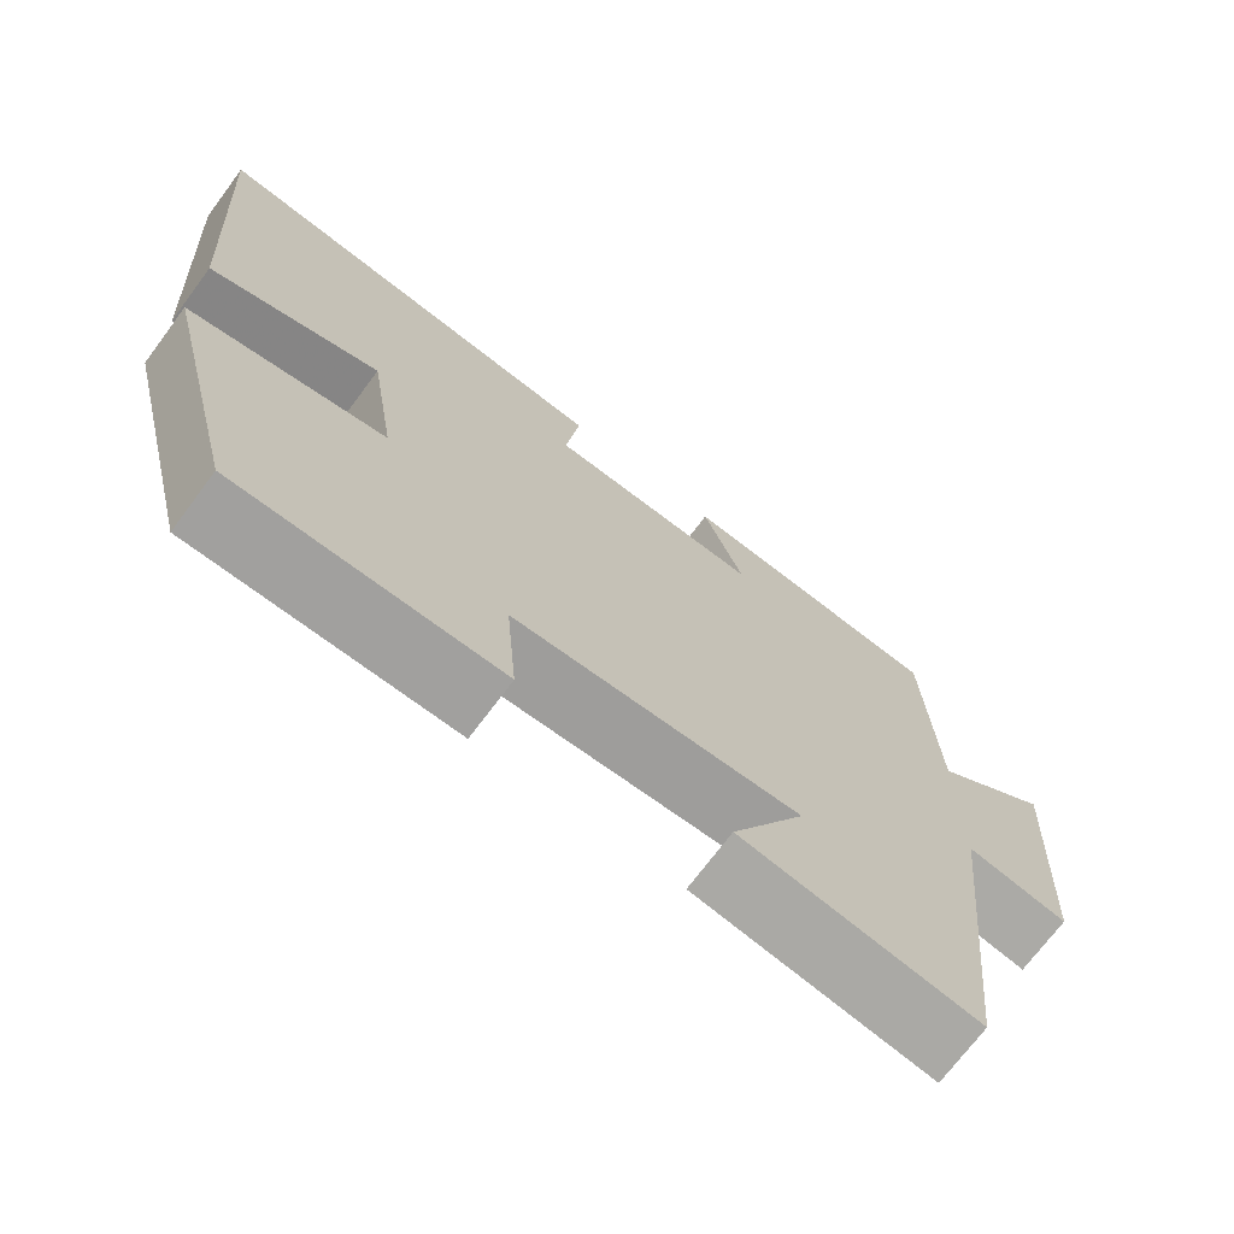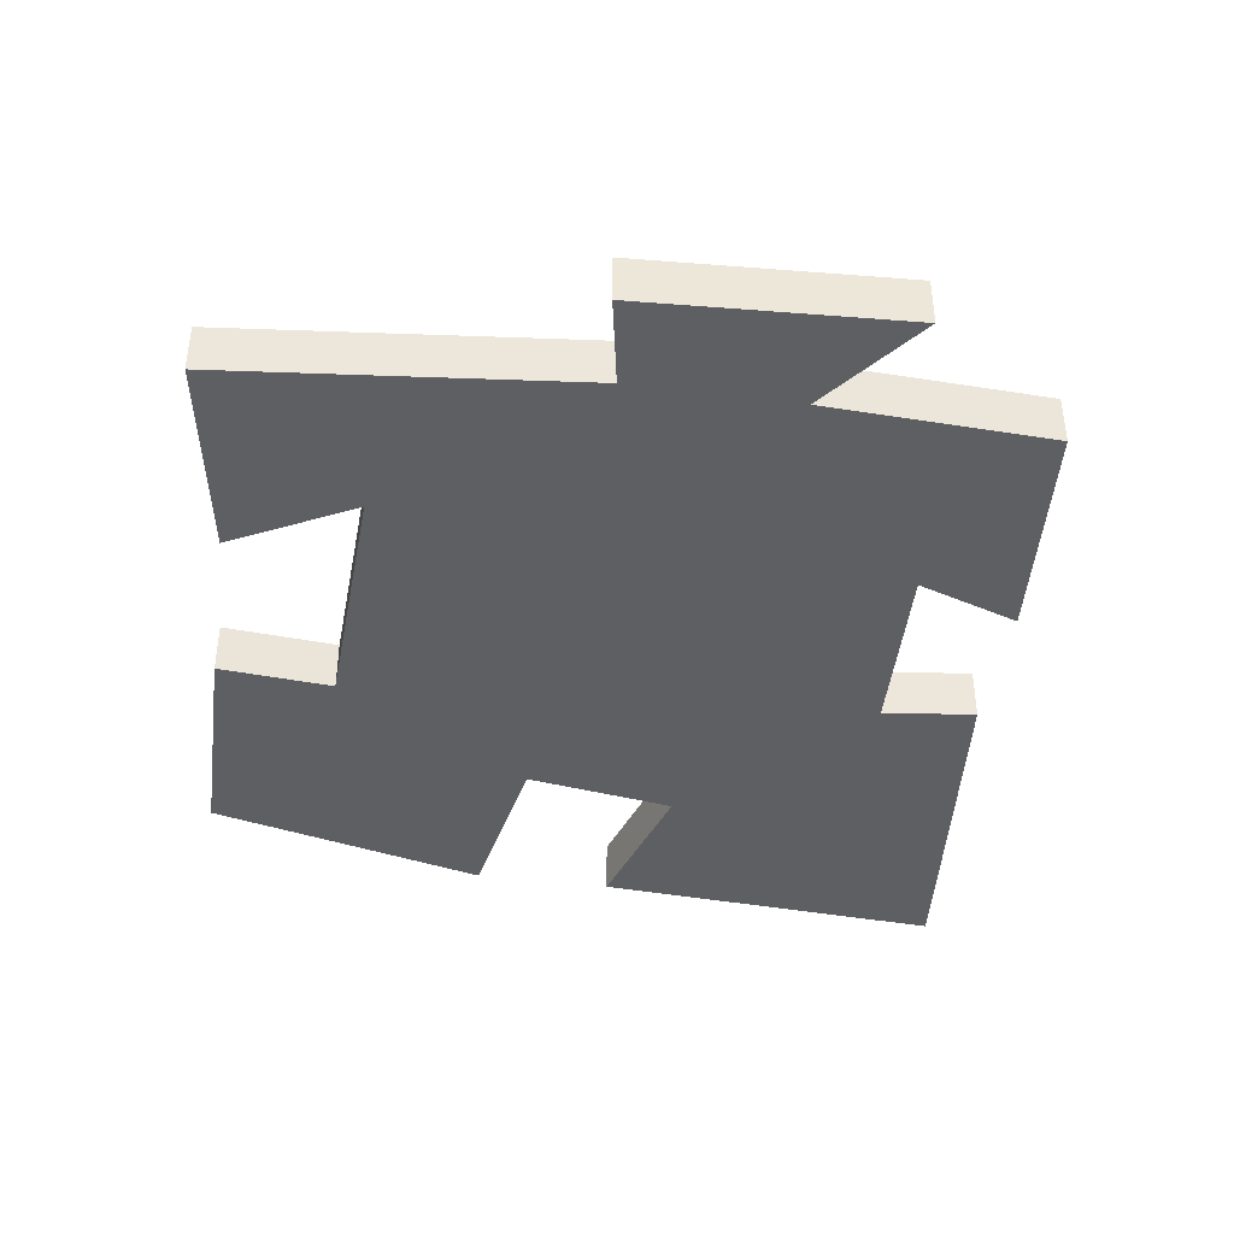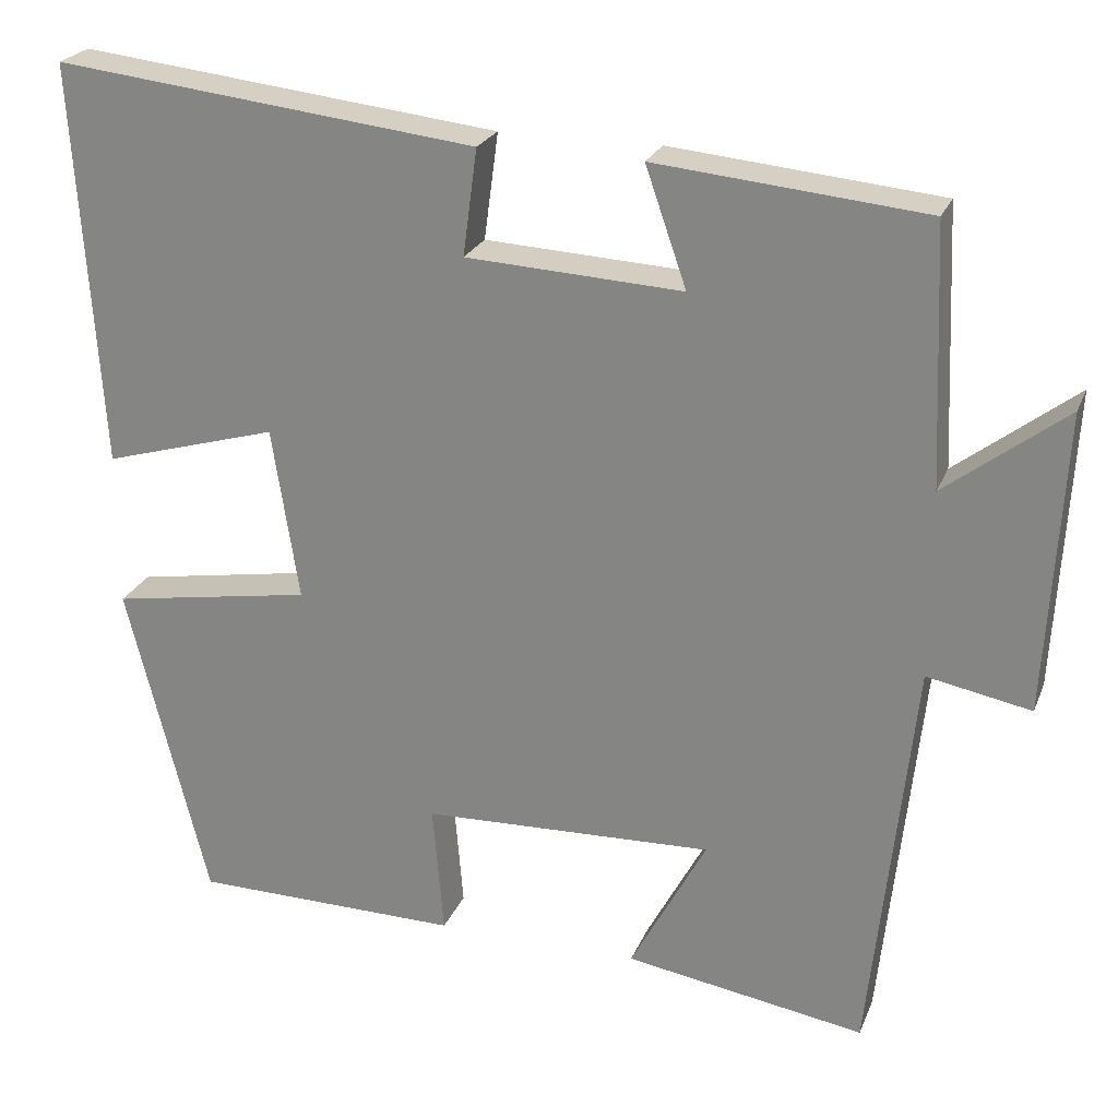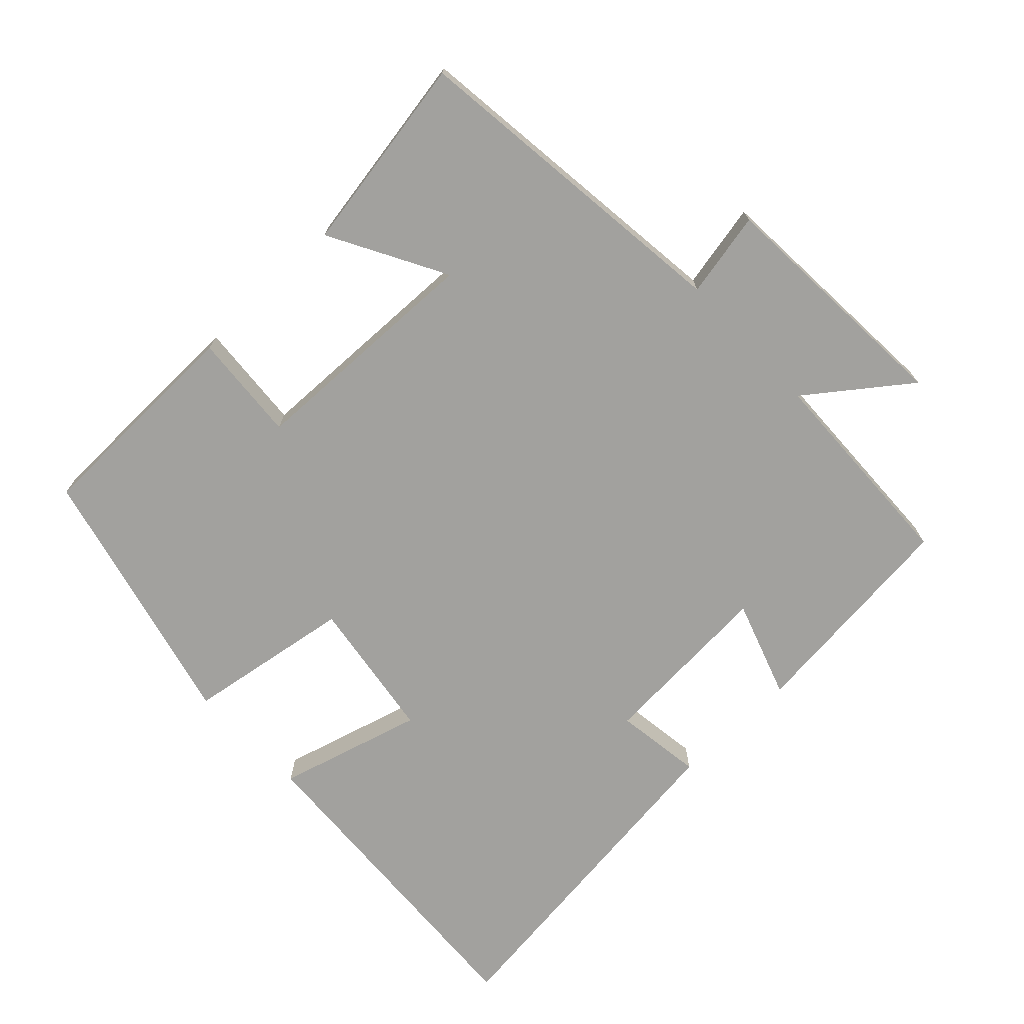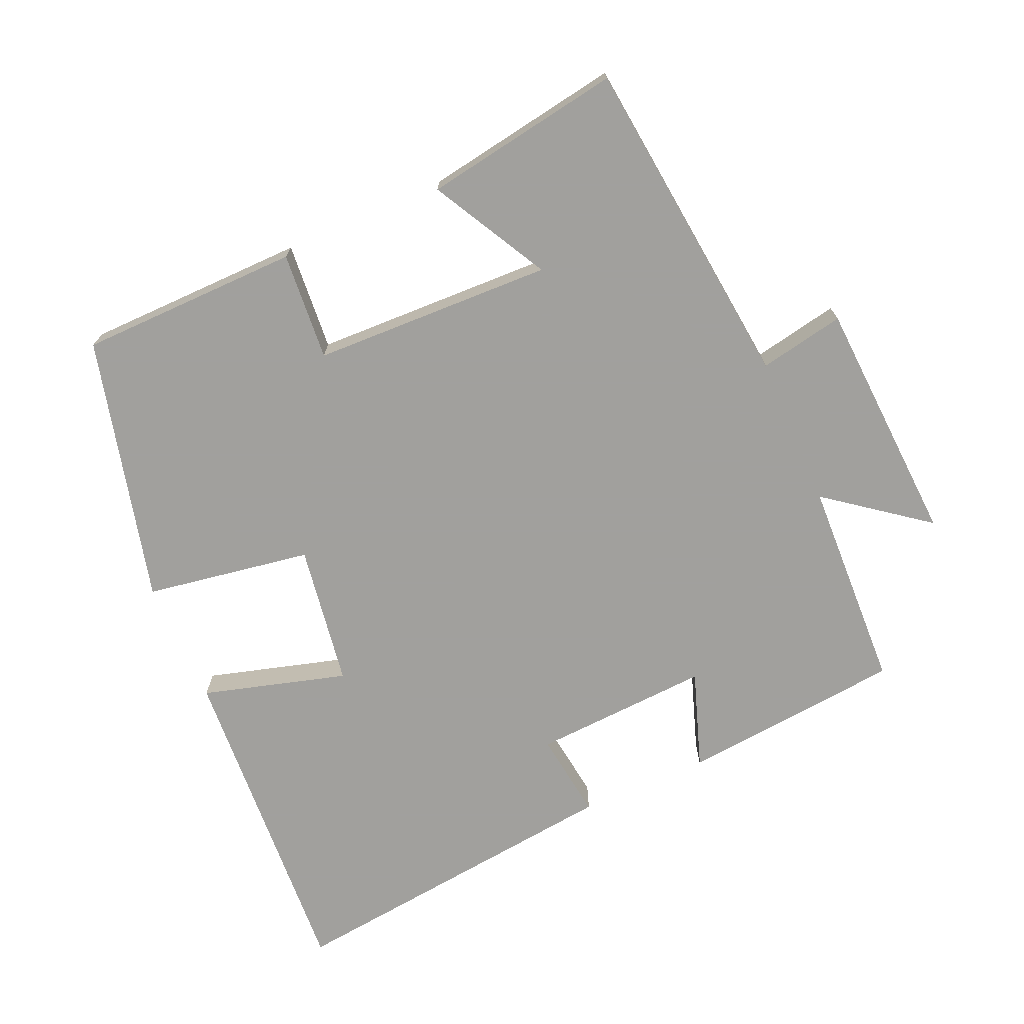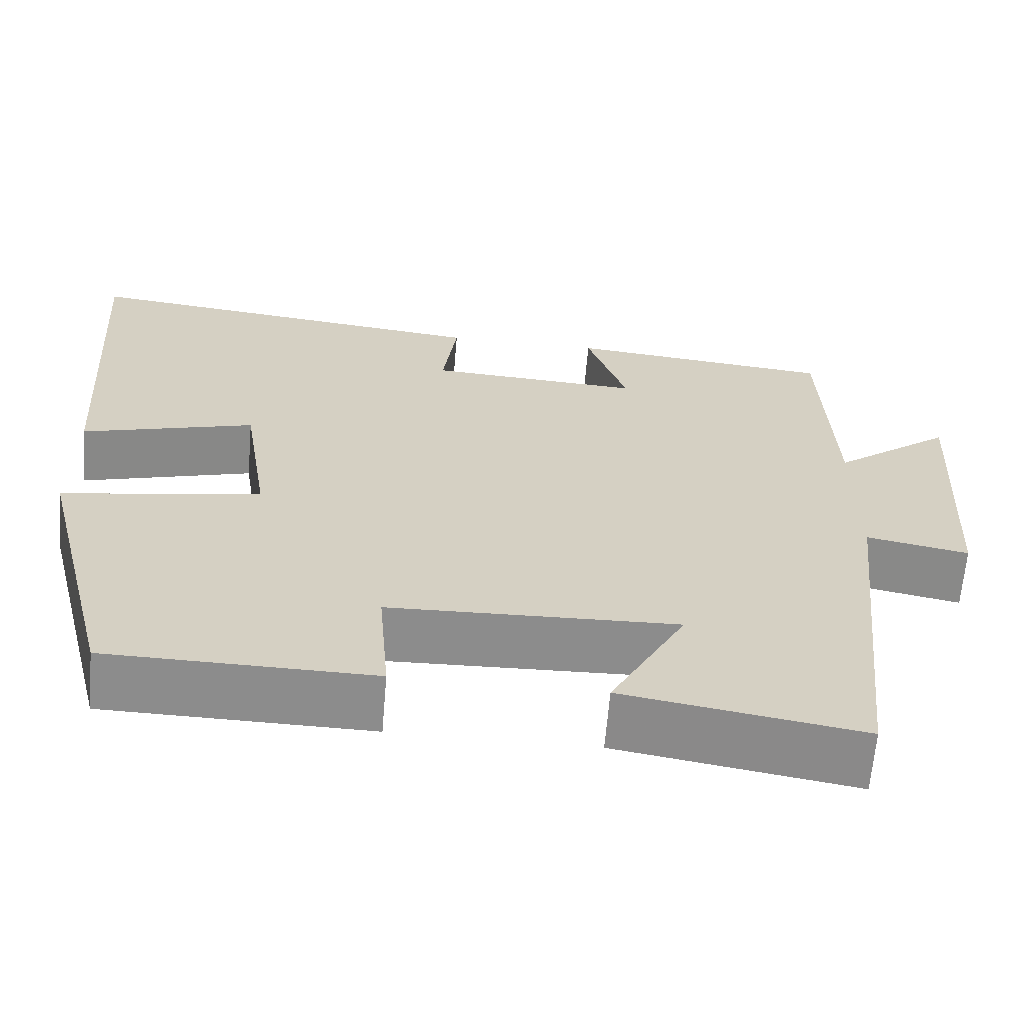
<metadata>
{"format":"obj","ext":"obj","renderer":"f3d","projection":"perspective","resolution":1024,"background":"white","views":[{"elev":-71.4,"azim":143.3,"up":"+Z"},{"elev":-40.5,"azim":-98.7,"up":"+Y"},{"elev":23.7,"azim":-161.7,"up":"+Z"},{"elev":-72.1,"azim":-136.2,"up":"+Y"},{"elev":-71.7,"azim":-156.2,"up":"+Y"},{"elev":-64.2,"azim":175.2,"up":"+Z"}]}
</metadata>
<code>
v -0.487 0.07 0.469
v -0.165 0.07 0.5
v -0.214 0.07 0.359
v 0.044 0.07 0.373
v 0.027 0.07 0.5
v 0.531 0.07 0.557
v 0.5 0.07 0.075
v 0.291 0.07 0.135
v 0.259 0.07 -0.071
v 0.5 0.07 -0.111
v 0.403 0.07 -0.496
v 0.083 0.07 -0.5
v 0.096 0.07 -0.343
v -0.252 0.07 -0.331
v -0.161 0.07 -0.5
v -0.448 0.07 -0.547
v -0.5 0.07 -0.063
v -0.624 0.07 -0.087
v -0.644 0.07 0.271
v -0.5 0.07 0.161
v -0.487 0 0.469
v -0.165 0 0.5
v -0.214 0 0.359
v 0.044 0 0.373
v 0.027 0 0.5
v 0.531 0 0.557
v 0.5 0 0.075
v 0.291 0 0.135
v 0.259 0 -0.071
v 0.5 0 -0.111
v 0.403 0 -0.496
v 0.083 0 -0.5
v 0.096 0 -0.343
v -0.252 0 -0.331
v -0.161 0 -0.5
v -0.448 0 -0.547
v -0.5 0 -0.063
v -0.624 0 -0.087
v -0.644 0 0.271
v -0.5 0 0.161
f 17 18 19 20
f 1 2 3
f 20 1 3
f 17 20 3
f 14 15 16 17
f 17 3 4
f 14 17 4
f 13 14 4
f 11 12 13
f 10 11 13
f 9 10 13
f 8 9 13 4
f 6 7 8
f 5 6 8
f 4 5 8
f 40 39 38 37
f 23 22 21
f 23 21 40
f 23 40 37
f 37 36 35 34
f 24 23 37
f 24 37 34
f 24 34 33
f 33 32 31
f 33 31 30
f 33 30 29
f 24 33 29 28
f 28 27 26
f 28 26 25
f 28 25 24
f 1 21 22 2
f 2 22 23 3
f 3 23 24 4
f 4 24 25 5
f 5 25 26 6
f 6 26 27 7
f 7 27 28 8
f 8 28 29 9
f 9 29 30 10
f 10 30 31 11
f 11 31 32 12
f 12 32 33 13
f 13 33 34 14
f 14 34 35 15
f 15 35 36 16
f 16 36 37 17
f 17 37 38 18
f 18 38 39 19
f 19 39 40 20
f 20 40 21 1

</code>
